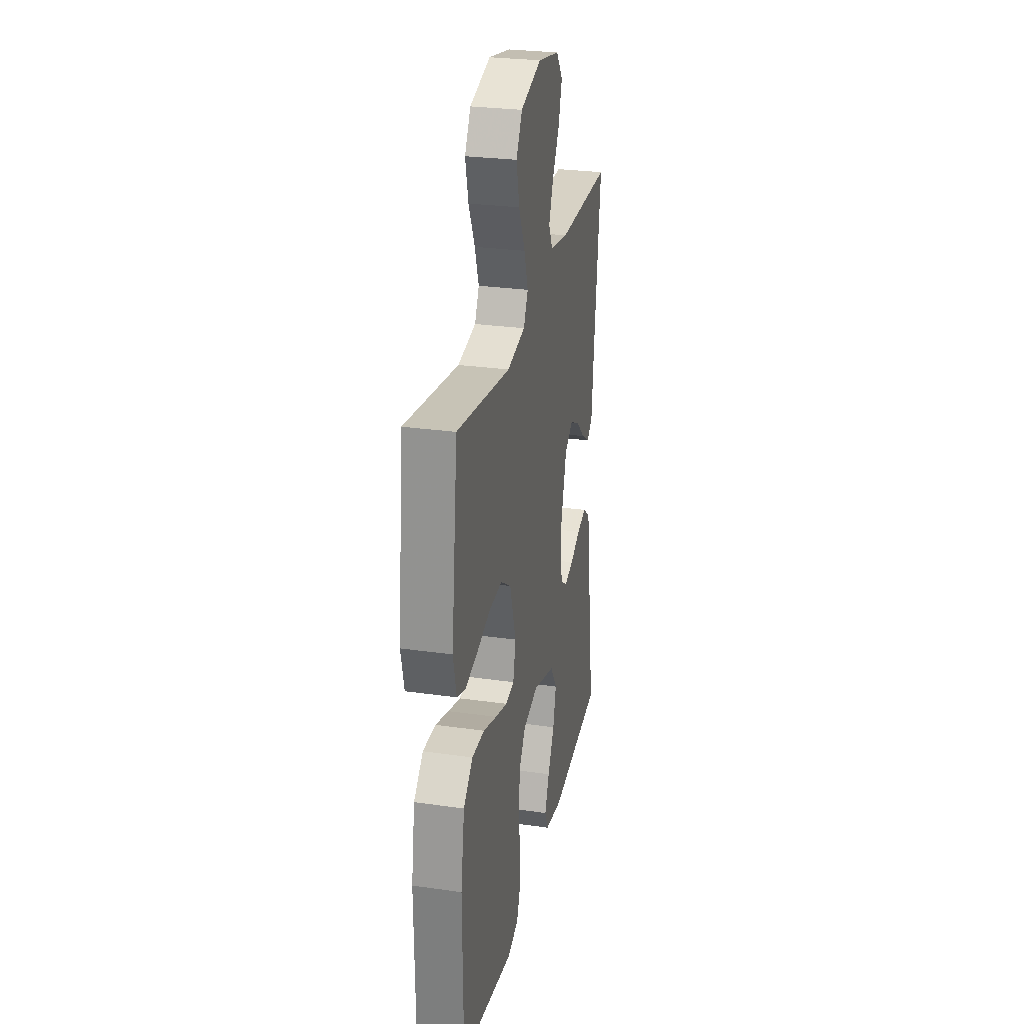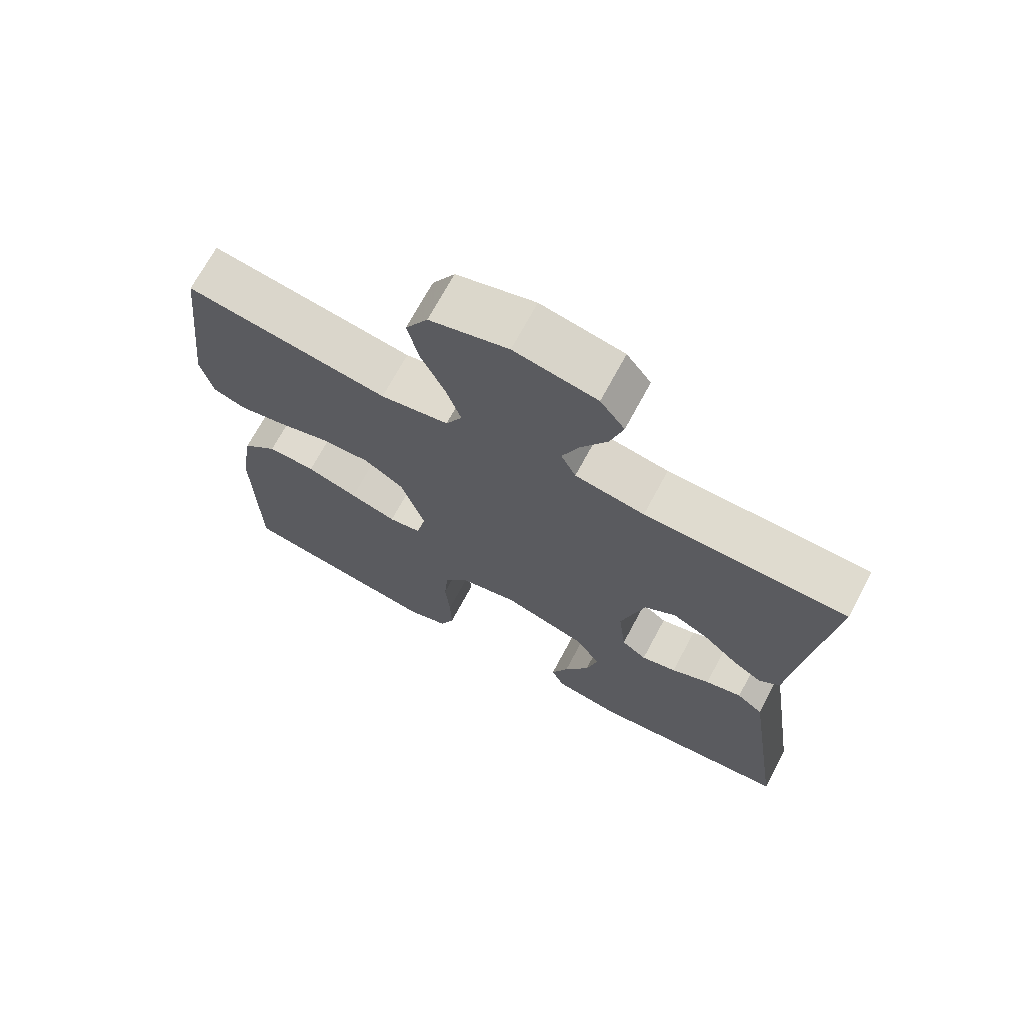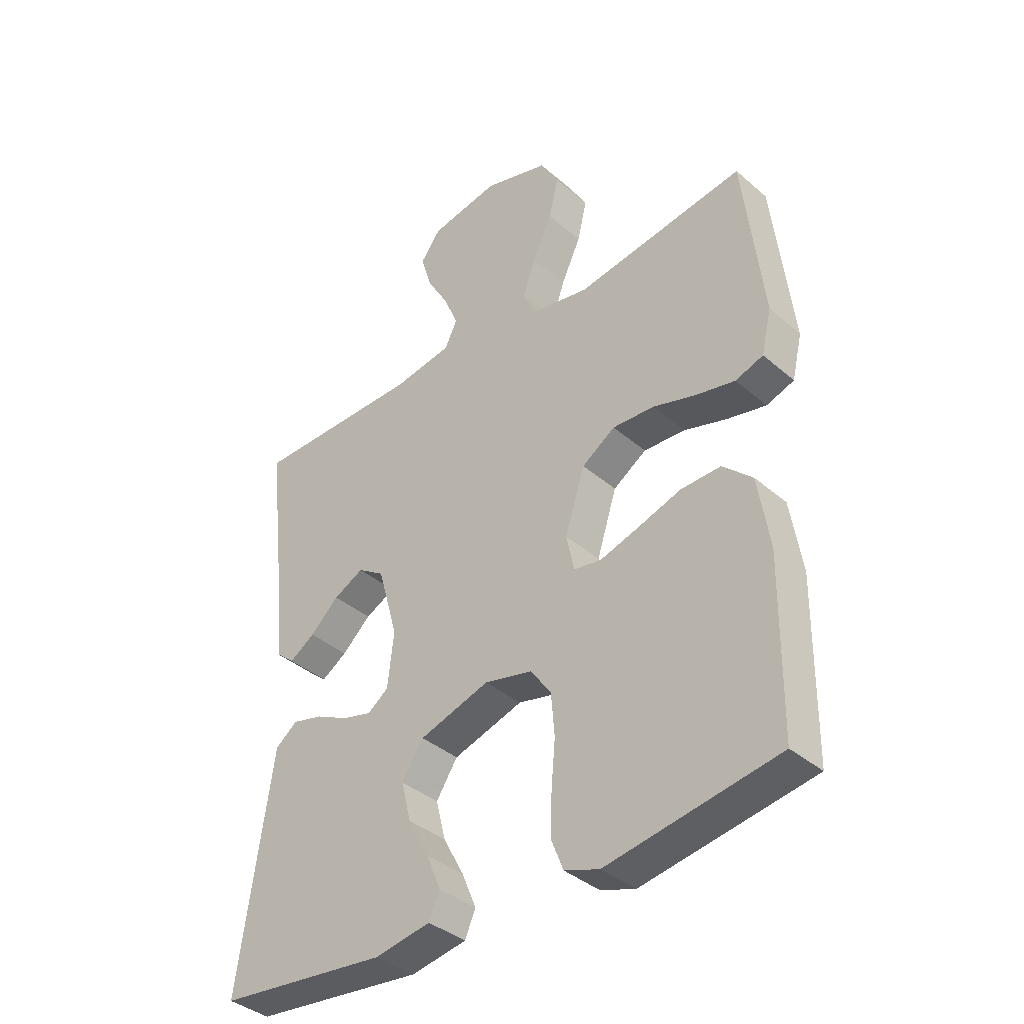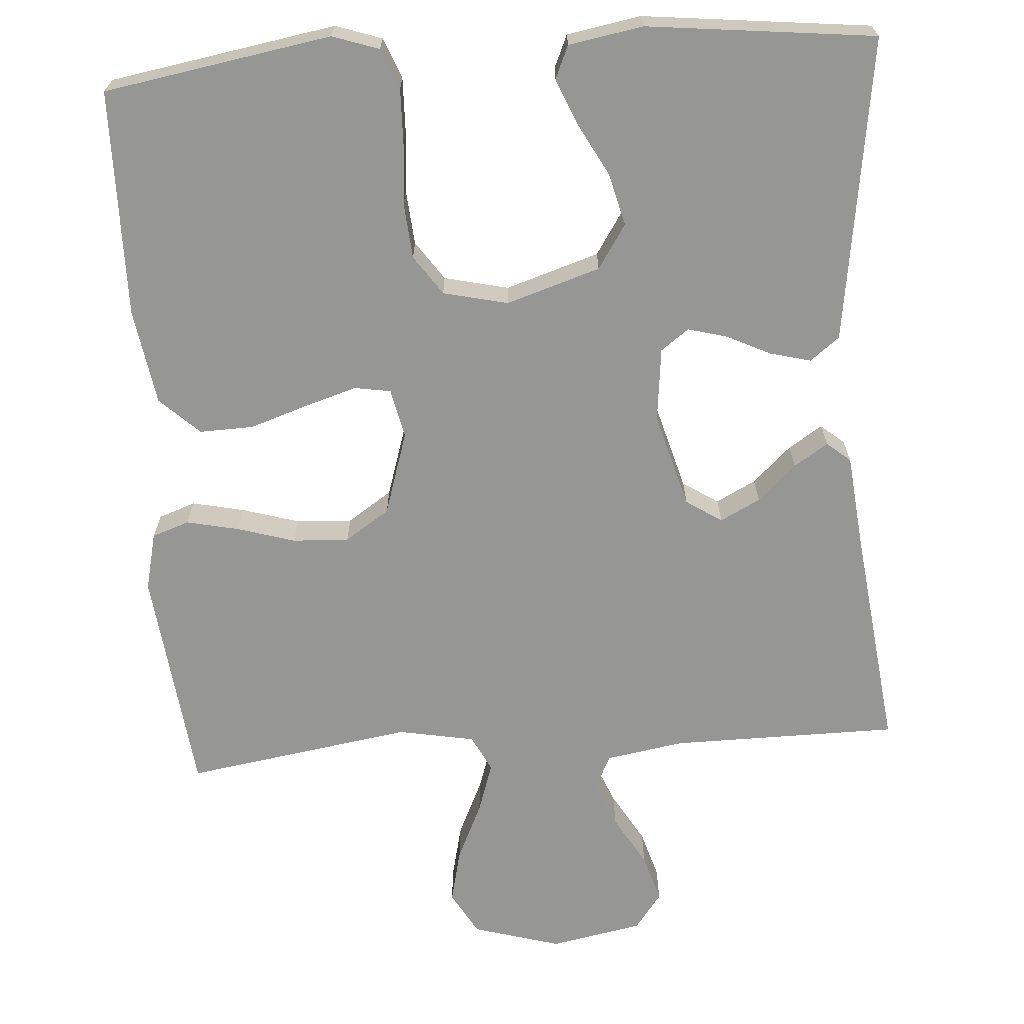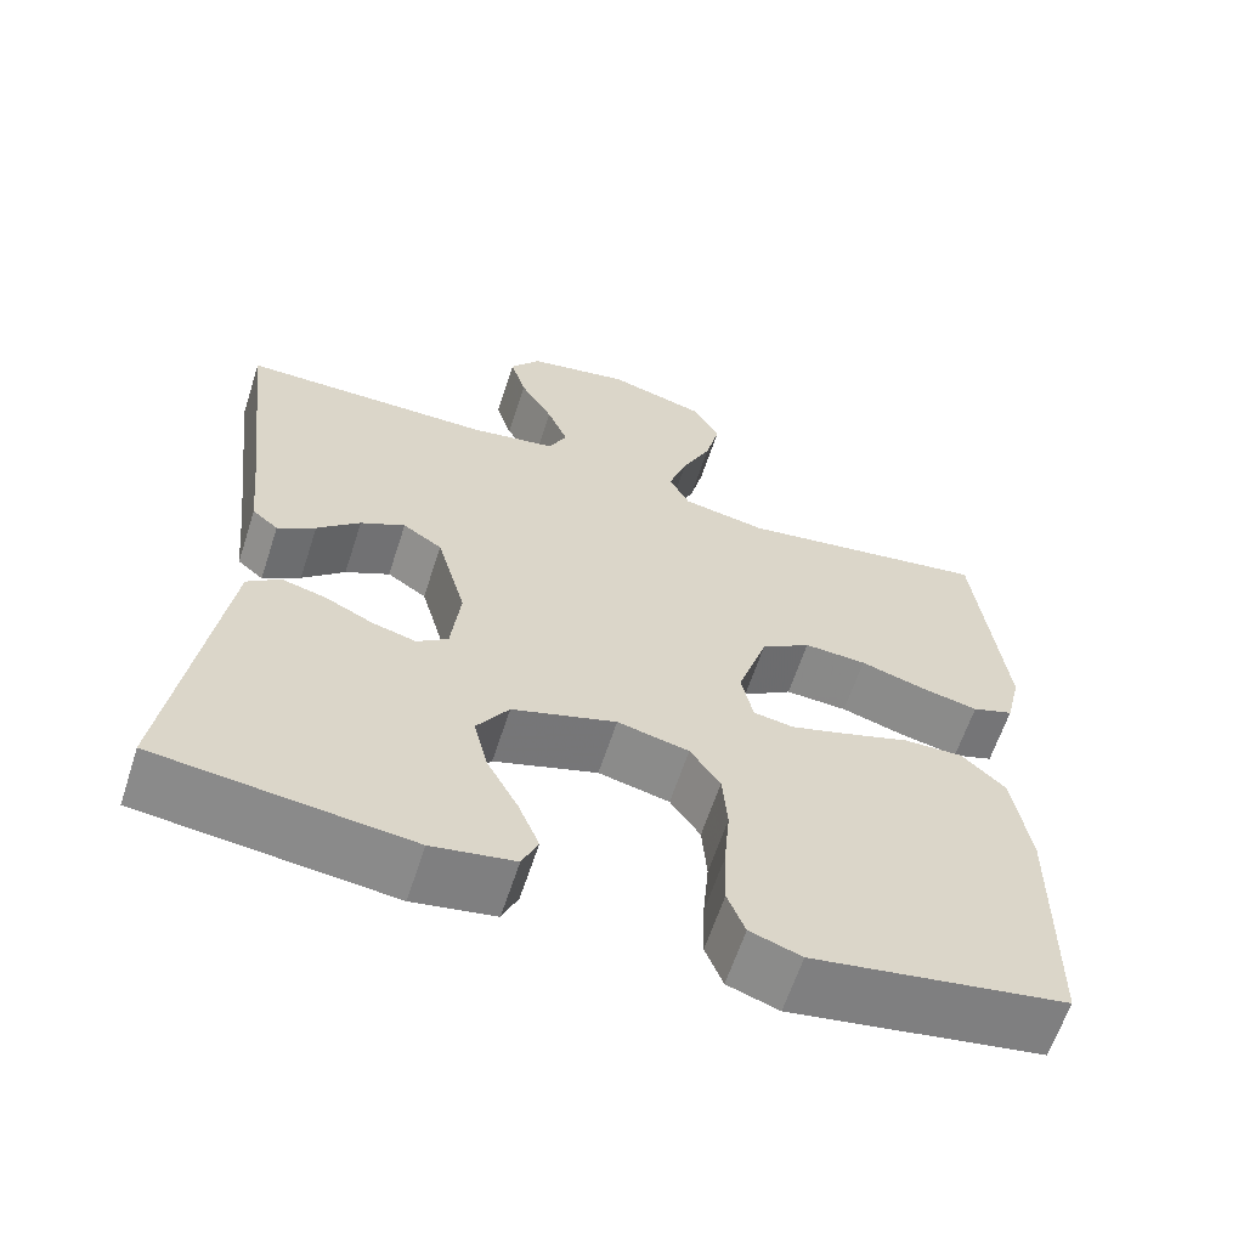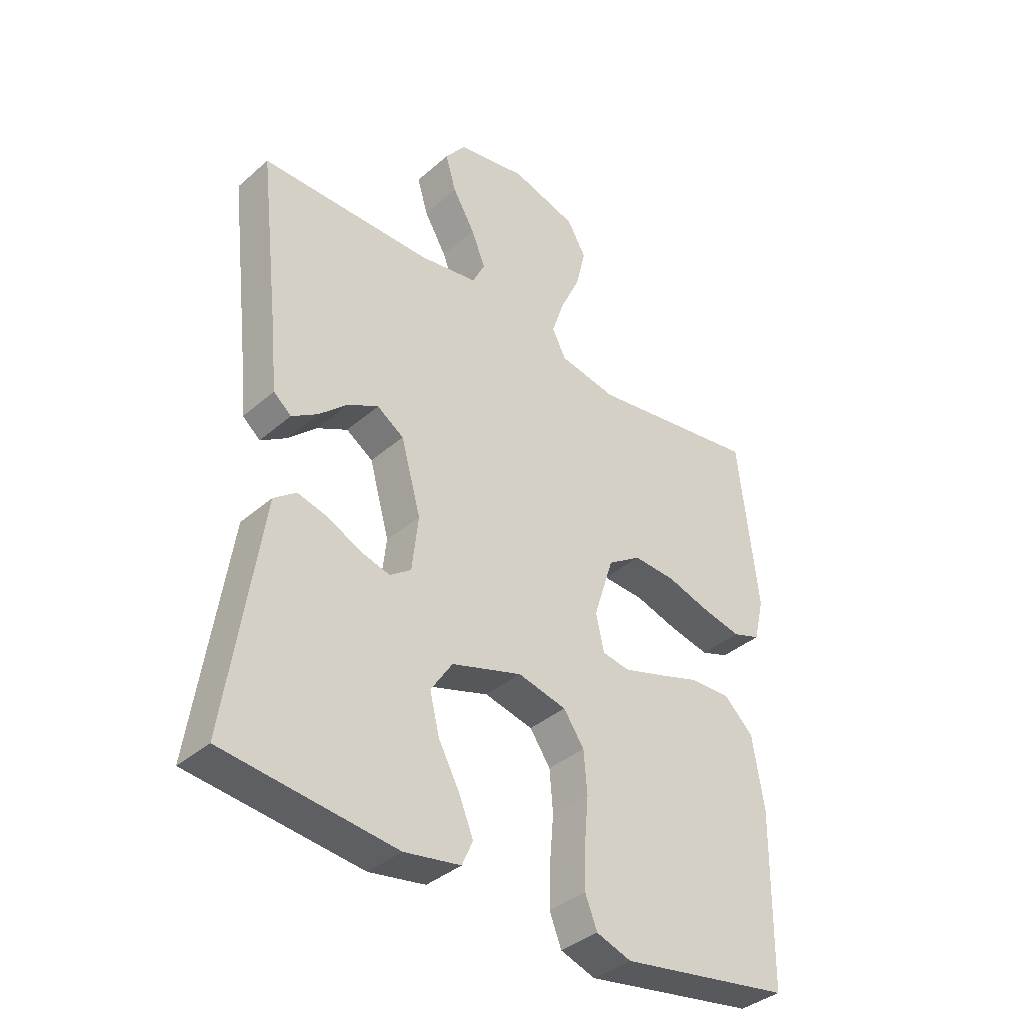
<metadata>
{"format":"obj","ext":"obj","renderer":"f3d","projection":"perspective","resolution":1024,"background":"white","views":[{"elev":27.6,"azim":102.3,"up":"+Z"},{"elev":70.3,"azim":-151.8,"up":"+Z"},{"elev":-38.2,"azim":42.7,"up":"+Z"},{"elev":-67.7,"azim":-175.9,"up":"+Y"},{"elev":-62.4,"azim":-18.0,"up":"+Z"},{"elev":-37.8,"azim":-42.3,"up":"+Z"}]}
</metadata>
<code>
v -0.5 0.07 0.5
v -0.2 0.07 0.501
v -0.097 0.07 0.518
v -0.075 0.07 0.563
v -0.1 0.07 0.624
v -0.139 0.07 0.691
v -0.158 0.07 0.755
v -0.122 0.07 0.803
v 0 0.07 0.826
v 0.116 0.07 0.792
v 0.149 0.07 0.734
v 0.132 0.07 0.662
v 0.097 0.07 0.587
v 0.075 0.07 0.521
v 0.099 0.07 0.473
v 0.2 0.07 0.454
v 0.5 0.07 0.5
v 0.534 0.07 0.2
v 0.516 0.07 0.124
v 0.467 0.07 0.107
v 0.398 0.07 0.122
v 0.322 0.07 0.145
v 0.248 0.07 0.149
v 0.189 0.07 0.11
v 0.154 0.07 0
v 0.168 0.07 -0.065
v 0.216 0.07 -0.073
v 0.285 0.07 -0.052
v 0.361 0.07 -0.027
v 0.432 0.07 -0.025
v 0.484 0.07 -0.074
v 0.504 0.07 -0.2
v 0.5 0.07 -0.5
v 0.2 0.07 -0.55
v 0.139 0.07 -0.529
v 0.118 0.07 -0.476
v 0.12 0.07 -0.403
v 0.127 0.07 -0.323
v 0.121 0.07 -0.25
v 0.085 0.07 -0.198
v 0 0.07 -0.178
v -0.124 0.07 -0.217
v -0.162 0.07 -0.275
v -0.145 0.07 -0.344
v -0.108 0.07 -0.413
v -0.083 0.07 -0.474
v -0.102 0.07 -0.517
v -0.2 0.07 -0.534
v -0.5 0.07 -0.5
v -0.456 0.07 -0.2
v -0.441 0.07 -0.098
v -0.402 0.07 -0.068
v -0.348 0.07 -0.082
v -0.291 0.07 -0.11
v -0.239 0.07 -0.124
v -0.202 0.07 -0.097
v -0.191 0.07 0
v -0.226 0.07 0.126
v -0.273 0.07 0.157
v -0.326 0.07 0.13
v -0.377 0.07 0.083
v -0.422 0.07 0.054
v -0.453 0.07 0.08
v -0.465 0.07 0.2
v -0.5 0 0.5
v -0.2 0 0.501
v -0.097 0 0.518
v -0.075 0 0.563
v -0.1 0 0.624
v -0.139 0 0.691
v -0.158 0 0.755
v -0.122 0 0.803
v 0 0 0.826
v 0.116 0 0.792
v 0.149 0 0.734
v 0.132 0 0.662
v 0.097 0 0.587
v 0.075 0 0.521
v 0.099 0 0.473
v 0.2 0 0.454
v 0.5 0 0.5
v 0.534 0 0.2
v 0.516 0 0.124
v 0.467 0 0.107
v 0.398 0 0.122
v 0.322 0 0.145
v 0.248 0 0.149
v 0.189 0 0.11
v 0.154 0 0
v 0.168 0 -0.065
v 0.216 0 -0.073
v 0.285 0 -0.052
v 0.361 0 -0.027
v 0.432 0 -0.025
v 0.484 0 -0.074
v 0.504 0 -0.2
v 0.5 0 -0.5
v 0.2 0 -0.55
v 0.139 0 -0.529
v 0.118 0 -0.476
v 0.12 0 -0.403
v 0.127 0 -0.323
v 0.121 0 -0.25
v 0.085 0 -0.198
v 0 0 -0.178
v -0.124 0 -0.217
v -0.162 0 -0.275
v -0.145 0 -0.344
v -0.108 0 -0.413
v -0.083 0 -0.474
v -0.102 0 -0.517
v -0.2 0 -0.534
v -0.5 0 -0.5
v -0.456 0 -0.2
v -0.441 0 -0.098
v -0.402 0 -0.068
v -0.348 0 -0.082
v -0.291 0 -0.11
v -0.239 0 -0.124
v -0.202 0 -0.097
v -0.191 0 0
v -0.226 0 0.126
v -0.273 0 0.157
v -0.326 0 0.13
v -0.377 0 0.083
v -0.422 0 0.054
v -0.453 0 0.08
v -0.465 0 0.2
f 61 62 63 64
f 60 61 64 1
f 59 60 1 2
f 58 59 2 3
f 57 58 3 4
f 56 57 4
f 51 52 53 54
f 51 54 55
f 50 51 55
f 49 50 55
f 48 49 55 56
f 44 45 46 47
f 44 47 48
f 43 44 48
f 35 36 37 38
f 33 34 35 38
f 33 38 39
f 32 33 39 40
f 28 29 30 31
f 27 28 31 32
f 26 27 32 40
f 19 20 21 22
f 17 18 19 22
f 16 17 22 23
f 15 16 23 24
f 10 11 12 13
f 10 13 14
f 9 10 14
f 8 9 14
f 5 6 7 8
f 4 5 8 14
f 43 48 56 4
f 25 26 40 41
f 25 41 42
f 24 25 42
f 15 24 42
f 15 42 43
f 4 14 15 43
f 128 127 126 125
f 65 128 125 124
f 66 65 124 123
f 67 66 123 122
f 68 67 122 121
f 68 121 120
f 118 117 116 115
f 119 118 115
f 119 115 114
f 119 114 113
f 120 119 113 112
f 111 110 109 108
f 112 111 108
f 112 108 107
f 102 101 100 99
f 102 99 98 97
f 103 102 97
f 104 103 97 96
f 95 94 93 92
f 96 95 92 91
f 104 96 91 90
f 86 85 84 83
f 86 83 82 81
f 87 86 81 80
f 88 87 80 79
f 77 76 75 74
f 78 77 74
f 78 74 73
f 78 73 72
f 72 71 70 69
f 78 72 69 68
f 68 120 112 107
f 105 104 90 89
f 106 105 89
f 106 89 88
f 106 88 79
f 107 106 79
f 107 79 78 68
f 1 65 66 2
f 2 66 67 3
f 3 67 68 4
f 4 68 69 5
f 5 69 70 6
f 6 70 71 7
f 7 71 72 8
f 8 72 73 9
f 9 73 74 10
f 10 74 75 11
f 11 75 76 12
f 12 76 77 13
f 13 77 78 14
f 14 78 79 15
f 15 79 80 16
f 16 80 81 17
f 17 81 82 18
f 18 82 83 19
f 19 83 84 20
f 20 84 85 21
f 21 85 86 22
f 22 86 87 23
f 23 87 88 24
f 24 88 89 25
f 25 89 90 26
f 26 90 91 27
f 27 91 92 28
f 28 92 93 29
f 29 93 94 30
f 30 94 95 31
f 31 95 96 32
f 32 96 97 33
f 33 97 98 34
f 34 98 99 35
f 35 99 100 36
f 36 100 101 37
f 37 101 102 38
f 38 102 103 39
f 39 103 104 40
f 40 104 105 41
f 41 105 106 42
f 42 106 107 43
f 43 107 108 44
f 44 108 109 45
f 45 109 110 46
f 46 110 111 47
f 47 111 112 48
f 48 112 113 49
f 49 113 114 50
f 50 114 115 51
f 51 115 116 52
f 52 116 117 53
f 53 117 118 54
f 54 118 119 55
f 55 119 120 56
f 56 120 121 57
f 57 121 122 58
f 58 122 123 59
f 59 123 124 60
f 60 124 125 61
f 61 125 126 62
f 62 126 127 63
f 63 127 128 64
f 64 128 65 1

</code>
